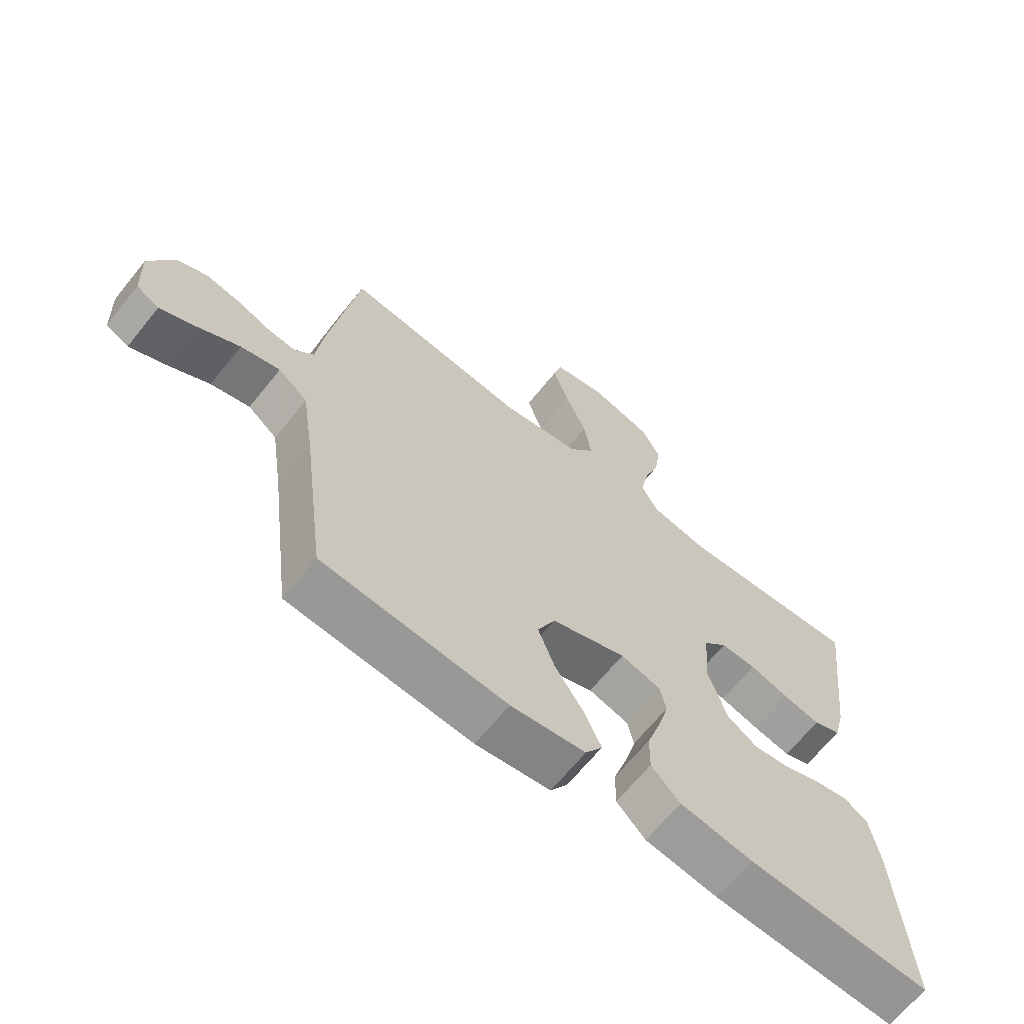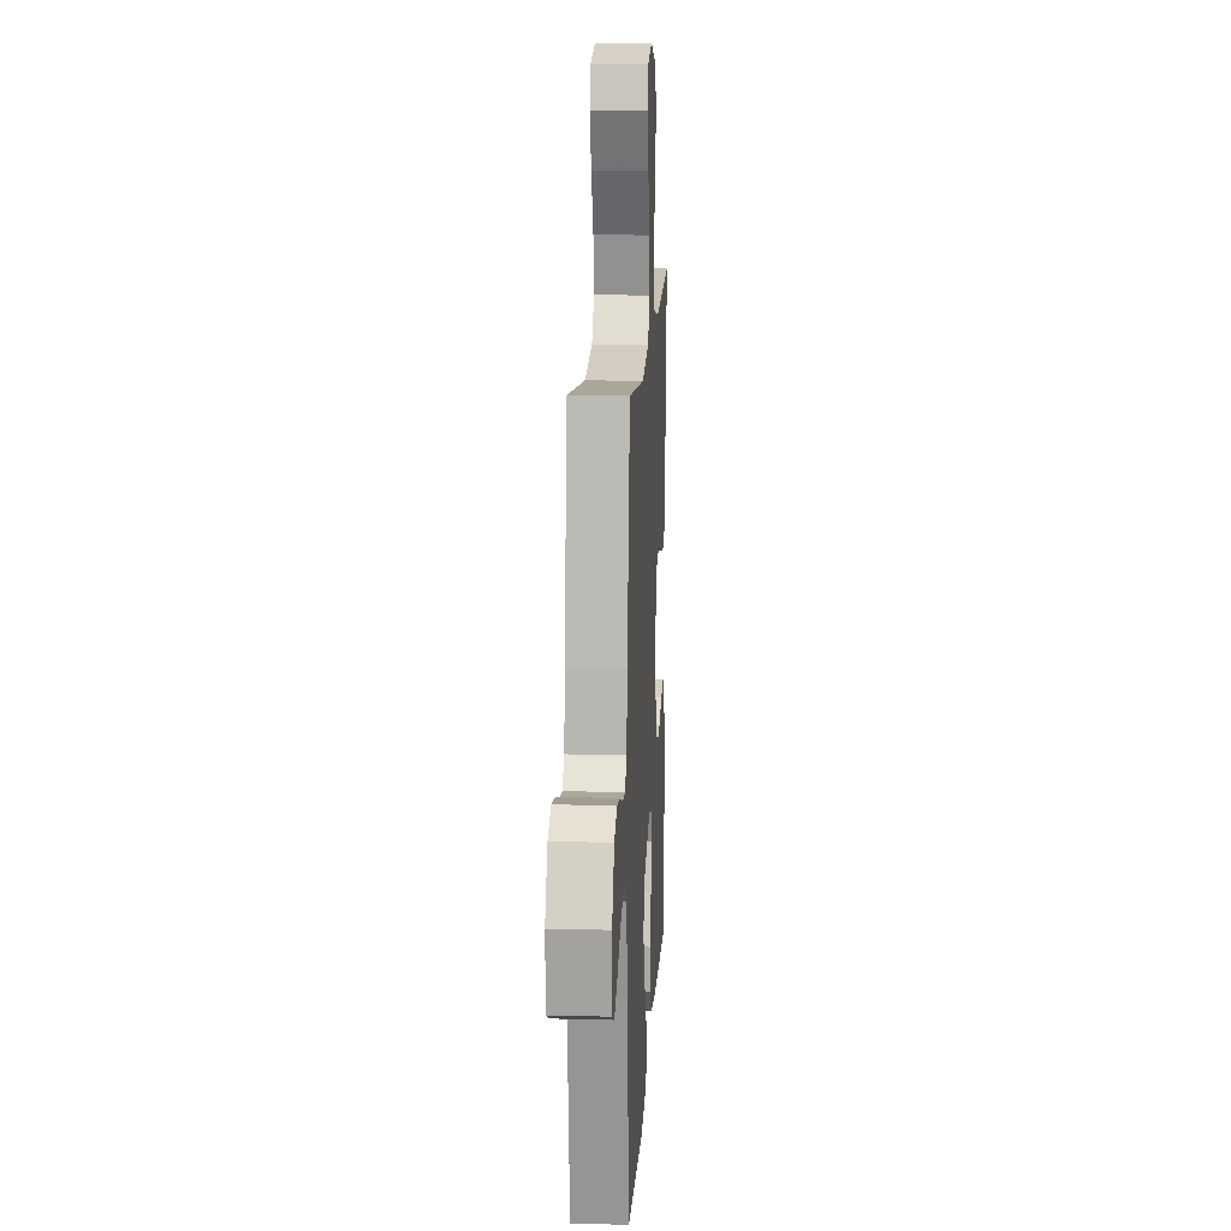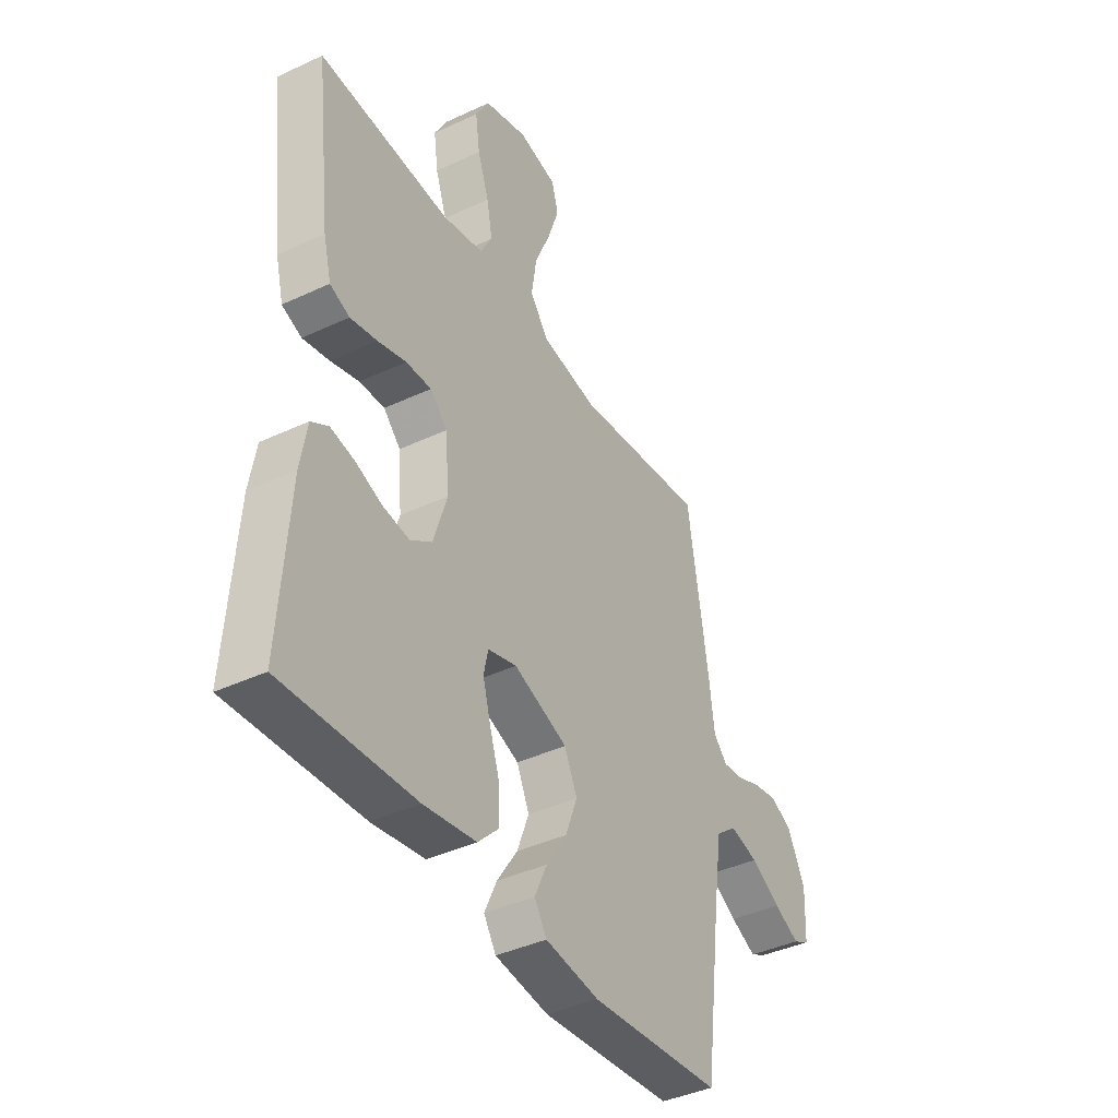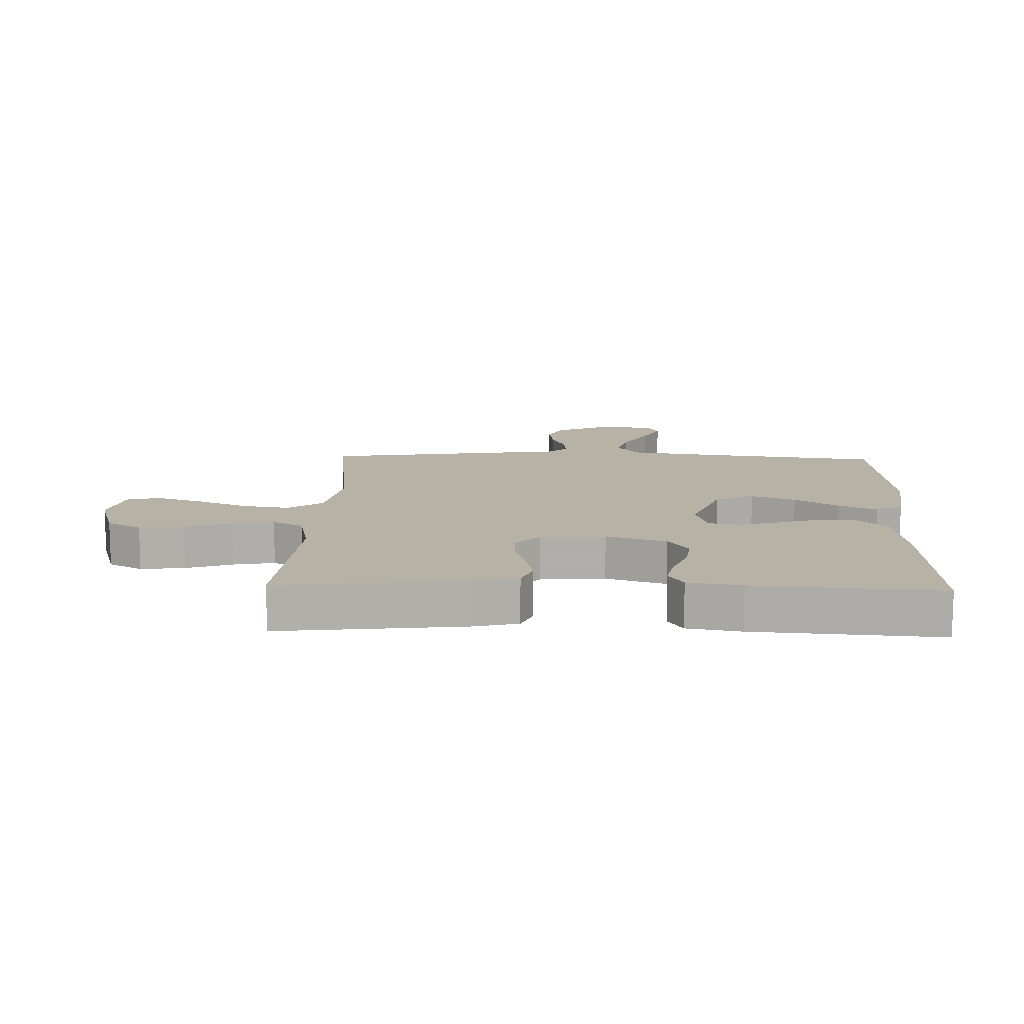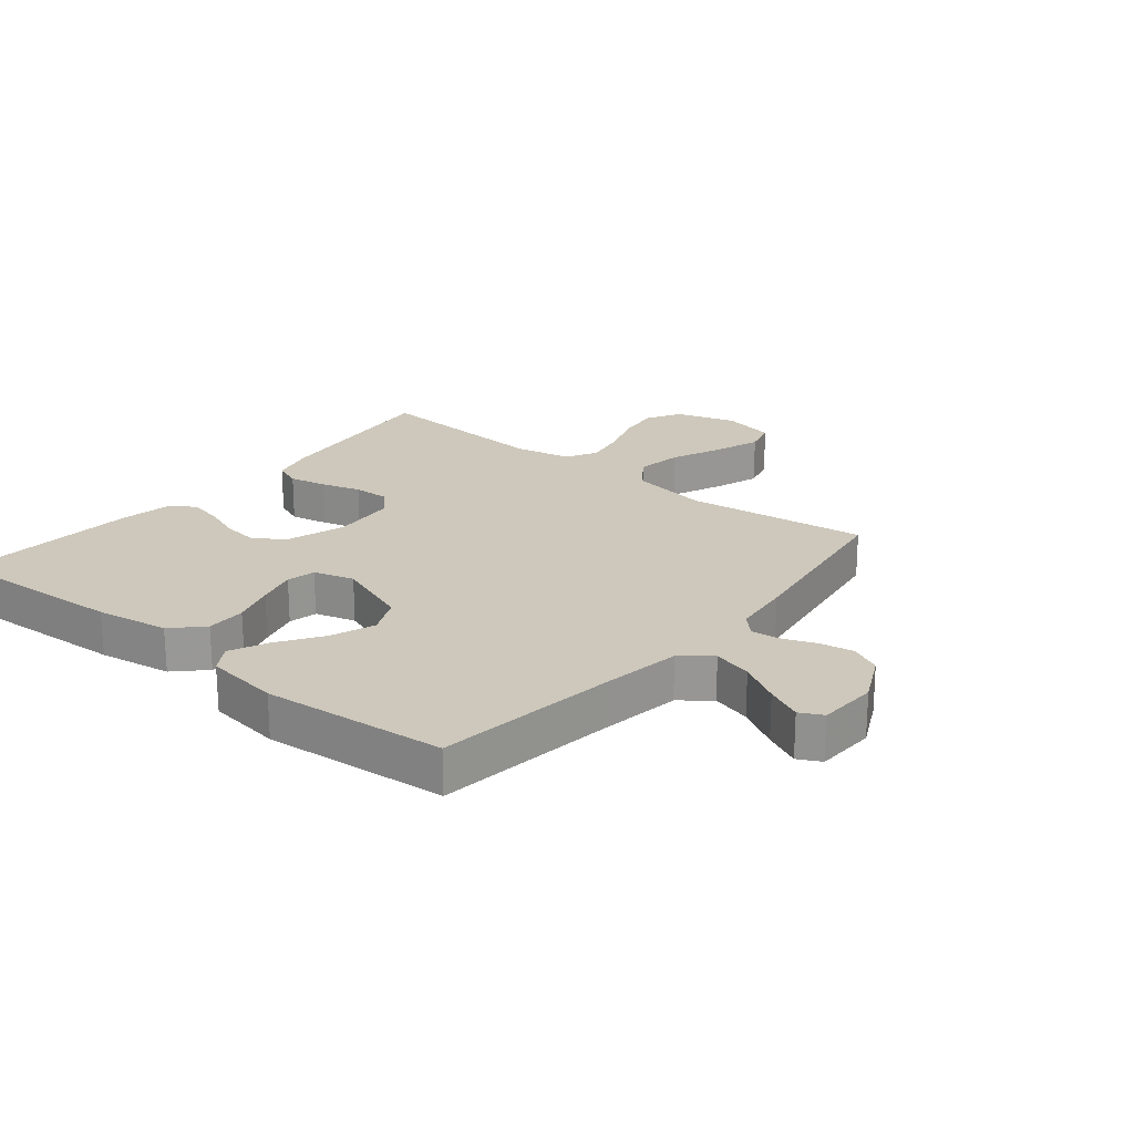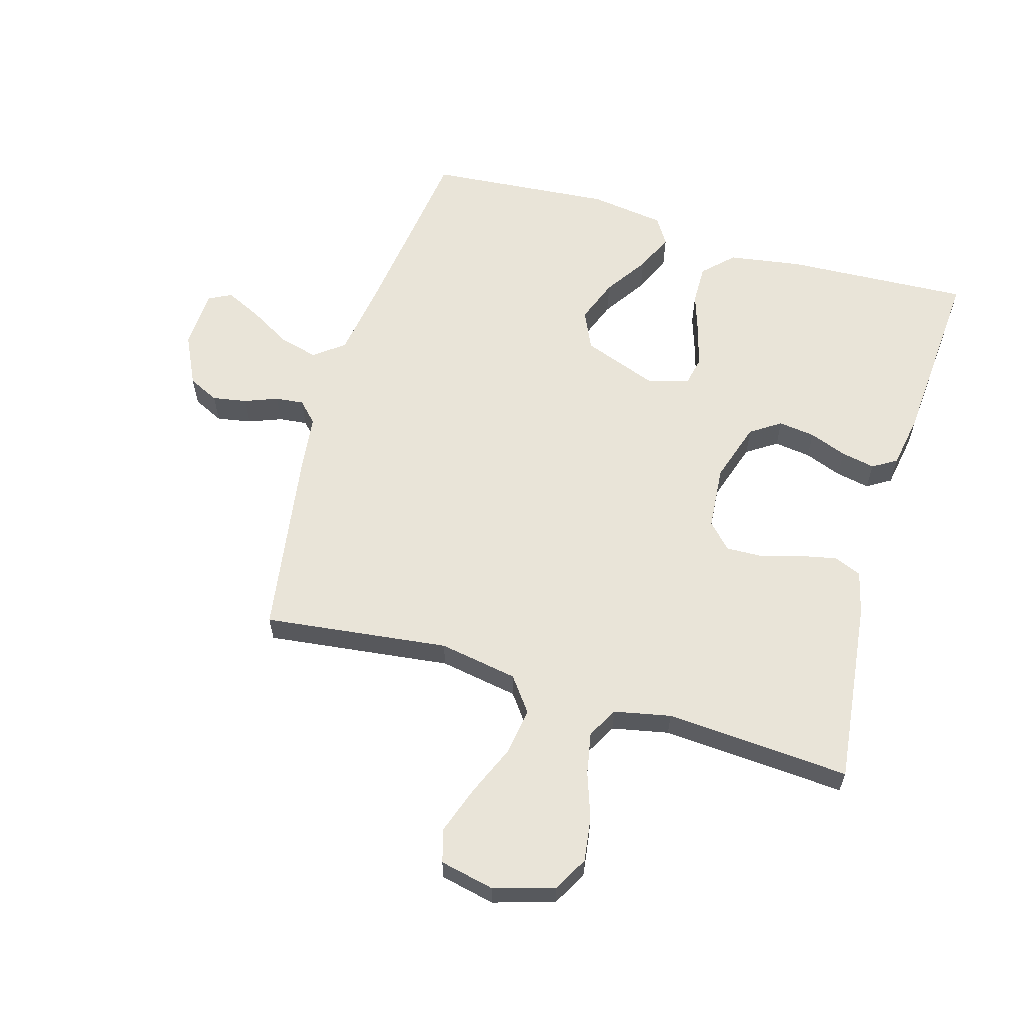
<metadata>
{"format":"obj","ext":"obj","renderer":"f3d","projection":"perspective","resolution":1024,"background":"white","views":[{"elev":-65.9,"azim":-38.8,"up":"+Z"},{"elev":14.7,"azim":-86.7,"up":"+Z"},{"elev":-40.4,"azim":119.9,"up":"+Z"},{"elev":12.4,"azim":91.9,"up":"+Y"},{"elev":21.9,"azim":-140.7,"up":"+Y"},{"elev":60.5,"azim":16.4,"up":"+Y"}]}
</metadata>
<code>
v -0.5 0.07 -0.5
v -0.538 0.07 -0.2
v -0.557 0.07 -0.071
v -0.605 0.07 -0.033
v -0.669 0.07 -0.05
v -0.737 0.07 -0.089
v -0.796 0.07 -0.117
v -0.833 0.07 -0.098
v -0.837 0.07 0
v -0.797 0.07 0.082
v -0.747 0.07 0.106
v -0.691 0.07 0.096
v -0.637 0.07 0.075
v -0.591 0.07 0.07
v -0.559 0.07 0.103
v -0.547 0.07 0.2
v -0.5 0.07 0.5
v -0.2 0.07 0.463
v -0.072 0.07 0.485
v -0.03 0.07 0.541
v -0.042 0.07 0.618
v -0.077 0.07 0.701
v -0.103 0.07 0.777
v -0.088 0.07 0.831
v 0 0.07 0.85
v 0.099 0.07 0.82
v 0.13 0.07 0.764
v 0.12 0.07 0.692
v 0.094 0.07 0.617
v 0.081 0.07 0.549
v 0.108 0.07 0.499
v 0.2 0.07 0.48
v 0.5 0.07 0.5
v 0.464 0.07 0.2
v 0.446 0.07 0.129
v 0.401 0.07 0.111
v 0.34 0.07 0.124
v 0.275 0.07 0.143
v 0.217 0.07 0.145
v 0.178 0.07 0.105
v 0.169 0.07 0
v 0.2 0.07 -0.098
v 0.249 0.07 -0.131
v 0.309 0.07 -0.123
v 0.37 0.07 -0.1
v 0.425 0.07 -0.089
v 0.464 0.07 -0.113
v 0.479 0.07 -0.2
v 0.5 0.07 -0.5
v 0.2 0.07 -0.484
v 0.081 0.07 -0.465
v 0.034 0.07 -0.418
v 0.035 0.07 -0.353
v 0.058 0.07 -0.283
v 0.076 0.07 -0.218
v 0.066 0.07 -0.171
v 0 0.07 -0.152
v -0.123 0.07 -0.197
v -0.152 0.07 -0.26
v -0.125 0.07 -0.332
v -0.078 0.07 -0.403
v -0.05 0.07 -0.465
v -0.078 0.07 -0.509
v -0.2 0.07 -0.526
v -0.5 0 -0.5
v -0.538 0 -0.2
v -0.557 0 -0.071
v -0.605 0 -0.033
v -0.669 0 -0.05
v -0.737 0 -0.089
v -0.796 0 -0.117
v -0.833 0 -0.098
v -0.837 0 0
v -0.797 0 0.082
v -0.747 0 0.106
v -0.691 0 0.096
v -0.637 0 0.075
v -0.591 0 0.07
v -0.559 0 0.103
v -0.547 0 0.2
v -0.5 0 0.5
v -0.2 0 0.463
v -0.072 0 0.485
v -0.03 0 0.541
v -0.042 0 0.618
v -0.077 0 0.701
v -0.103 0 0.777
v -0.088 0 0.831
v 0 0 0.85
v 0.099 0 0.82
v 0.13 0 0.764
v 0.12 0 0.692
v 0.094 0 0.617
v 0.081 0 0.549
v 0.108 0 0.499
v 0.2 0 0.48
v 0.5 0 0.5
v 0.464 0 0.2
v 0.446 0 0.129
v 0.401 0 0.111
v 0.34 0 0.124
v 0.275 0 0.143
v 0.217 0 0.145
v 0.178 0 0.105
v 0.169 0 0
v 0.2 0 -0.098
v 0.249 0 -0.131
v 0.309 0 -0.123
v 0.37 0 -0.1
v 0.425 0 -0.089
v 0.464 0 -0.113
v 0.479 0 -0.2
v 0.5 0 -0.5
v 0.2 0 -0.484
v 0.081 0 -0.465
v 0.034 0 -0.418
v 0.035 0 -0.353
v 0.058 0 -0.283
v 0.076 0 -0.218
v 0.066 0 -0.171
v 0 0 -0.152
v -0.123 0 -0.197
v -0.152 0 -0.26
v -0.125 0 -0.332
v -0.078 0 -0.403
v -0.05 0 -0.465
v -0.078 0 -0.509
v -0.2 0 -0.526
f 64 1 2
f 63 64 2
f 62 63 2
f 61 62 2
f 60 61 2
f 59 60 2 3
f 58 59 3 4
f 57 58 4
f 52 53 54
f 51 52 54
f 50 51 54
f 49 50 54
f 48 49 54
f 47 48 54
f 46 47 54
f 45 46 54
f 44 45 54
f 43 44 54 55
f 42 43 55 56
f 36 37 38
f 35 36 38
f 34 35 38
f 33 34 38
f 32 33 38
f 31 32 38 39
f 30 31 39 40
f 27 28 29
f 26 27 29
f 25 26 29
f 24 25 29
f 23 24 29
f 22 23 29
f 21 22 29
f 20 21 29 30
f 30 40 41
f 20 30 41
f 19 20 41
f 15 16 17 18
f 42 56 57
f 41 42 57
f 19 41 57
f 18 19 57
f 15 18 57
f 14 15 57
f 11 12 13
f 10 11 13
f 9 10 13
f 8 9 13
f 7 8 13
f 6 7 13
f 5 6 13
f 4 5 13 14
f 4 14 57
f 66 65 128
f 66 128 127
f 66 127 126
f 66 126 125
f 66 125 124
f 67 66 124 123
f 68 67 123 122
f 68 122 121
f 118 117 116
f 118 116 115
f 118 115 114
f 118 114 113
f 118 113 112
f 118 112 111
f 118 111 110
f 118 110 109
f 118 109 108
f 119 118 108 107
f 120 119 107 106
f 102 101 100
f 102 100 99
f 102 99 98
f 102 98 97
f 102 97 96
f 103 102 96 95
f 104 103 95 94
f 93 92 91
f 93 91 90
f 93 90 89
f 93 89 88
f 93 88 87
f 93 87 86
f 93 86 85
f 94 93 85 84
f 105 104 94
f 105 94 84
f 105 84 83
f 82 81 80 79
f 121 120 106
f 121 106 105
f 121 105 83
f 121 83 82
f 121 82 79
f 121 79 78
f 77 76 75
f 77 75 74
f 77 74 73
f 77 73 72
f 77 72 71
f 77 71 70
f 77 70 69
f 78 77 69 68
f 121 78 68
f 1 65 66 2
f 2 66 67 3
f 3 67 68 4
f 4 68 69 5
f 5 69 70 6
f 6 70 71 7
f 7 71 72 8
f 8 72 73 9
f 9 73 74 10
f 10 74 75 11
f 11 75 76 12
f 12 76 77 13
f 13 77 78 14
f 14 78 79 15
f 15 79 80 16
f 16 80 81 17
f 17 81 82 18
f 18 82 83 19
f 19 83 84 20
f 20 84 85 21
f 21 85 86 22
f 22 86 87 23
f 23 87 88 24
f 24 88 89 25
f 25 89 90 26
f 26 90 91 27
f 27 91 92 28
f 28 92 93 29
f 29 93 94 30
f 30 94 95 31
f 31 95 96 32
f 32 96 97 33
f 33 97 98 34
f 34 98 99 35
f 35 99 100 36
f 36 100 101 37
f 37 101 102 38
f 38 102 103 39
f 39 103 104 40
f 40 104 105 41
f 41 105 106 42
f 42 106 107 43
f 43 107 108 44
f 44 108 109 45
f 45 109 110 46
f 46 110 111 47
f 47 111 112 48
f 48 112 113 49
f 49 113 114 50
f 50 114 115 51
f 51 115 116 52
f 52 116 117 53
f 53 117 118 54
f 54 118 119 55
f 55 119 120 56
f 56 120 121 57
f 57 121 122 58
f 58 122 123 59
f 59 123 124 60
f 60 124 125 61
f 61 125 126 62
f 62 126 127 63
f 63 127 128 64
f 64 128 65 1

</code>
